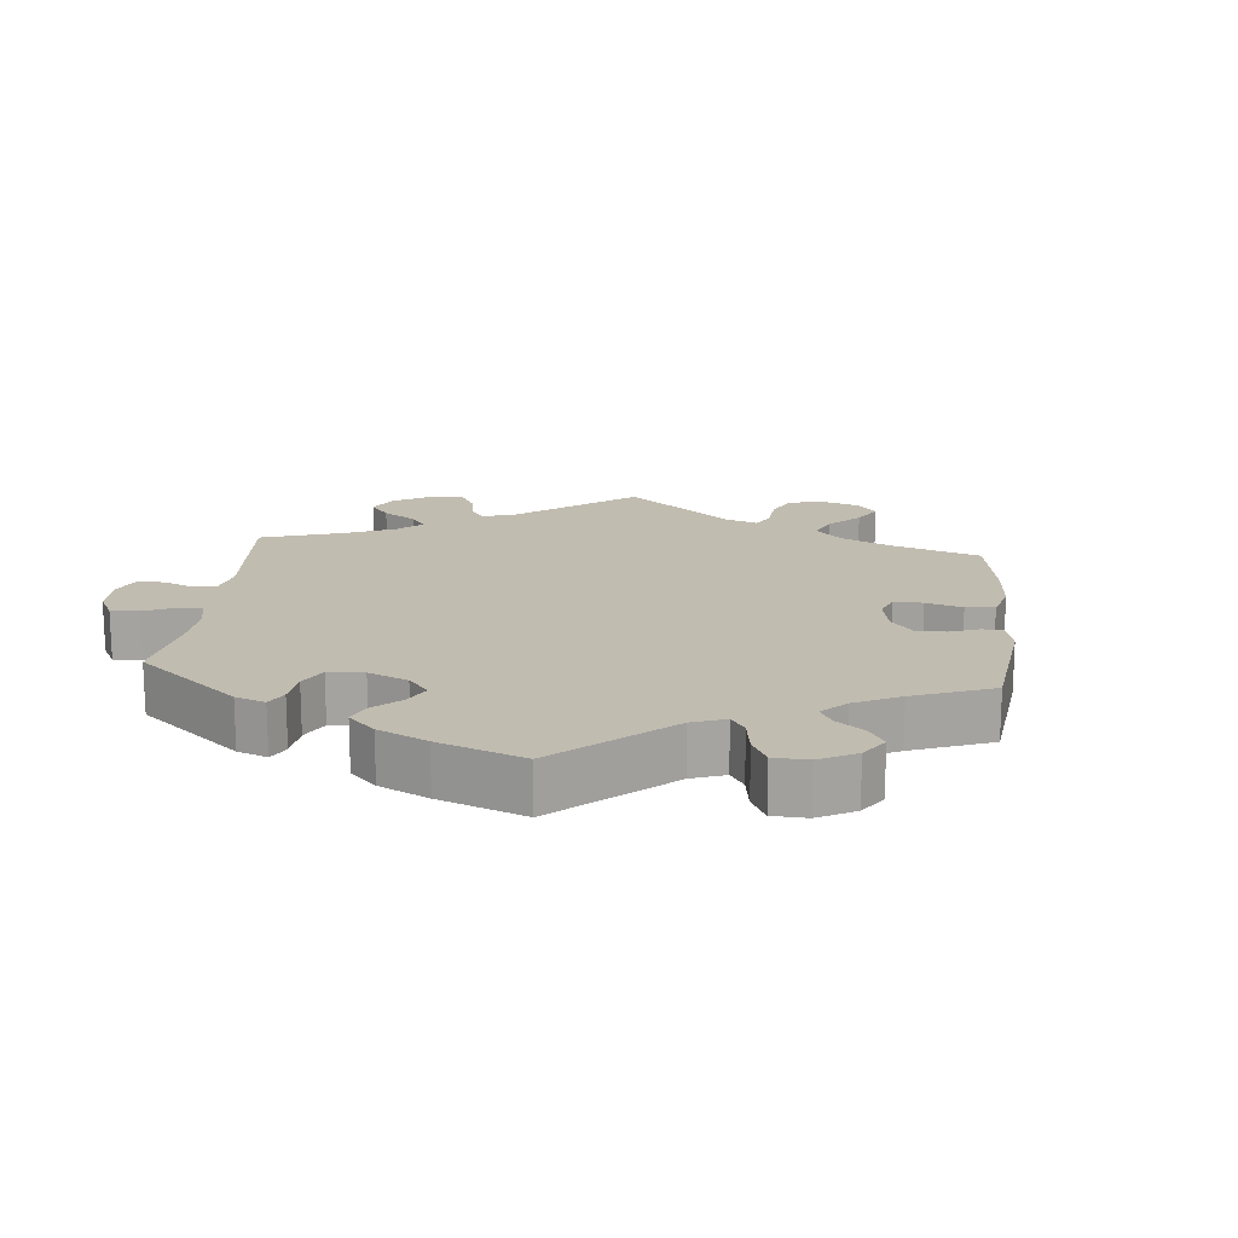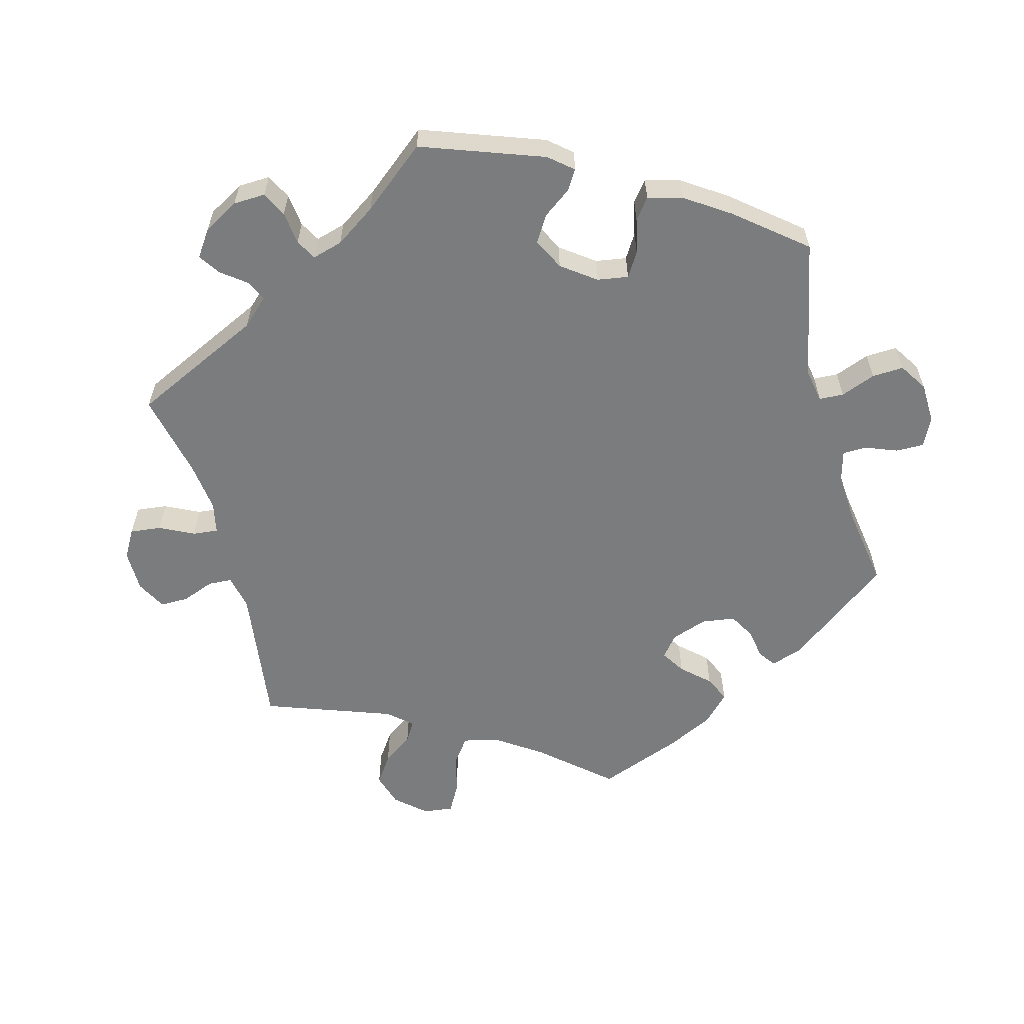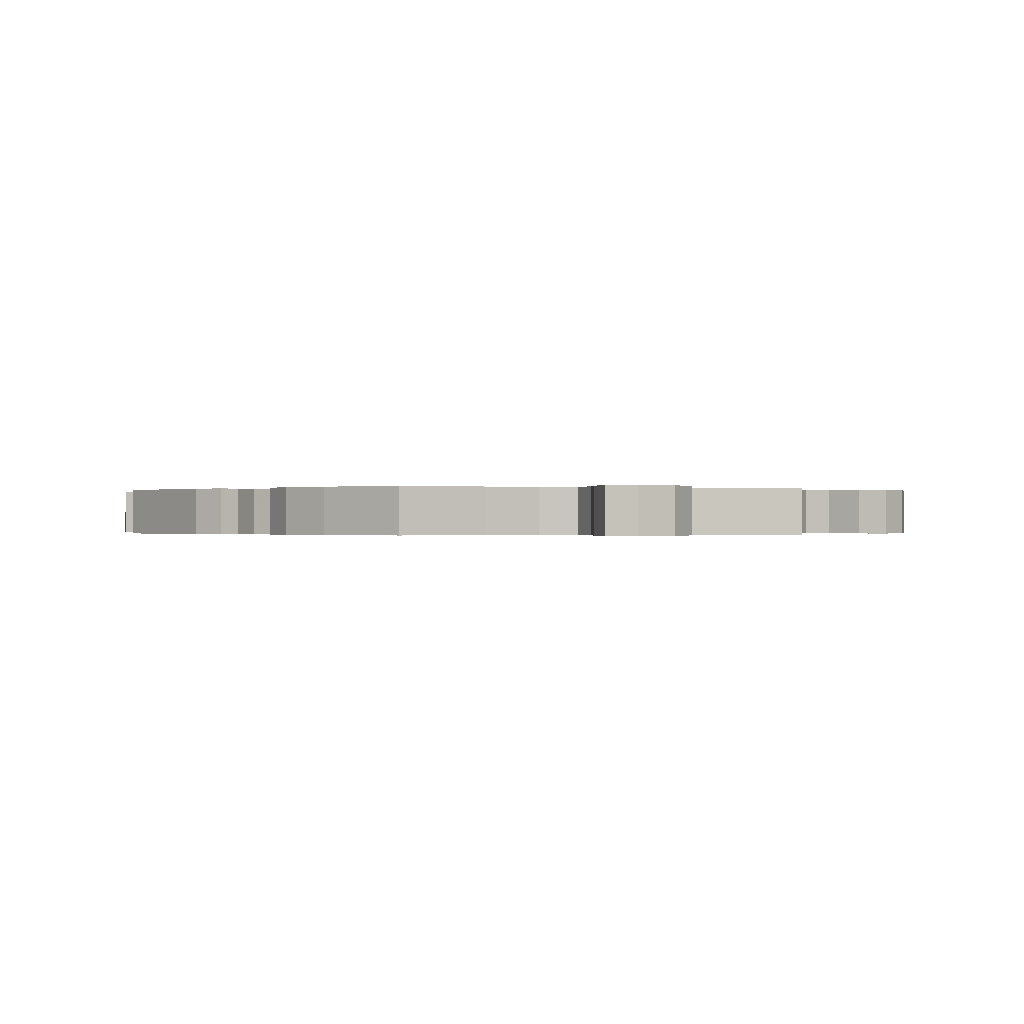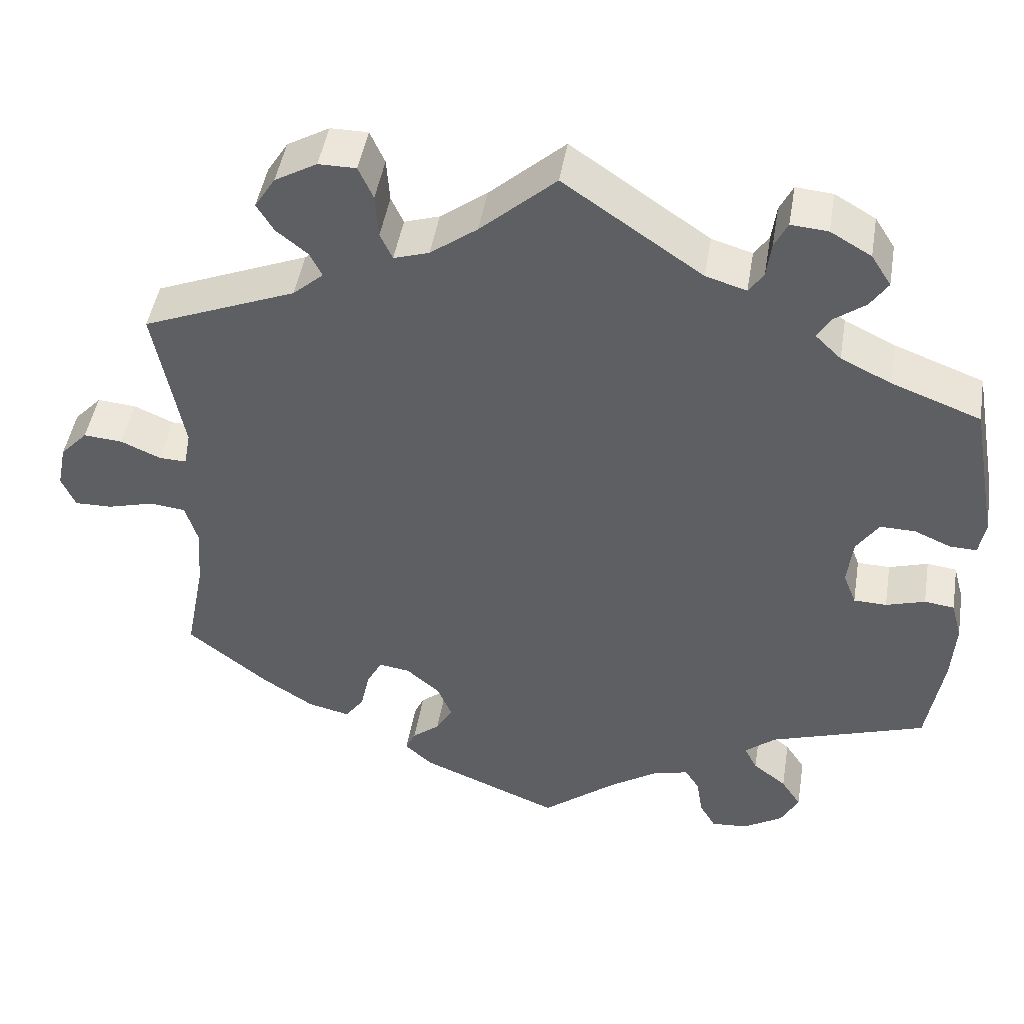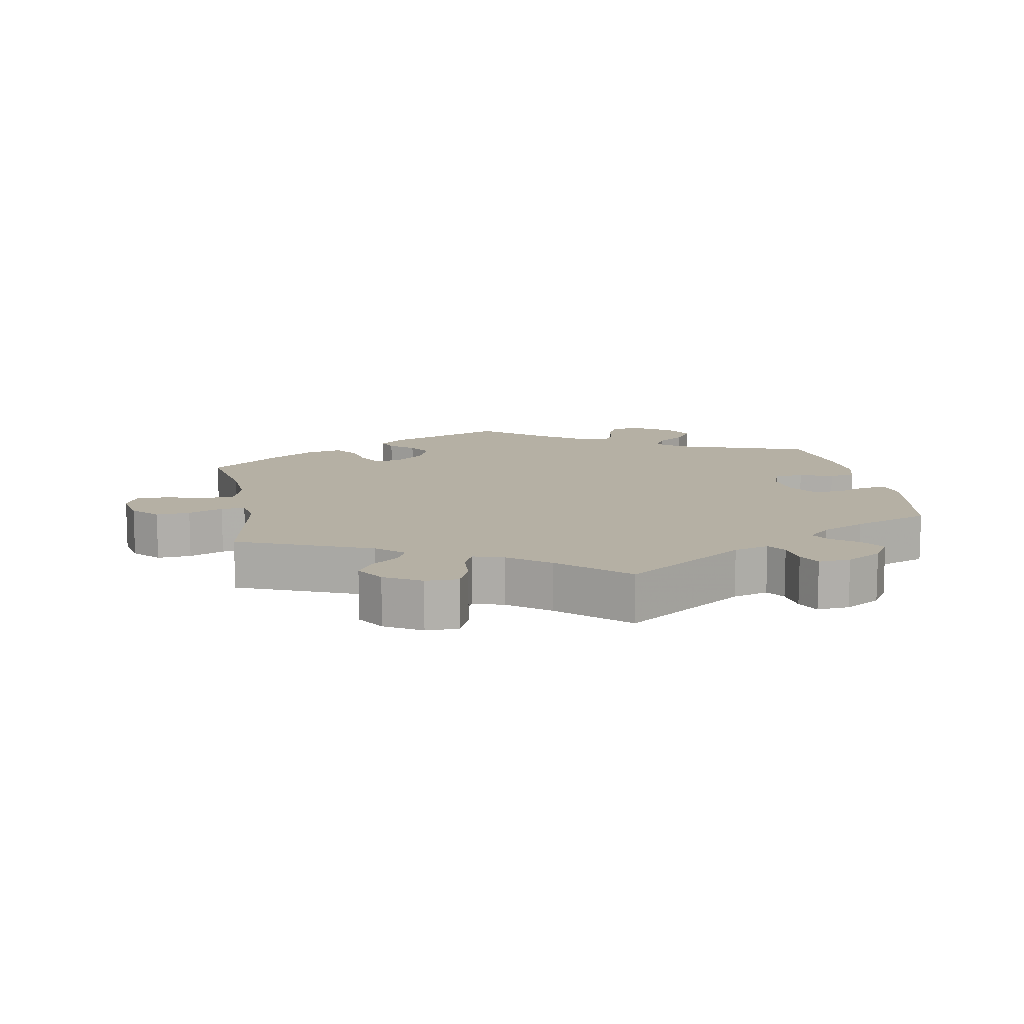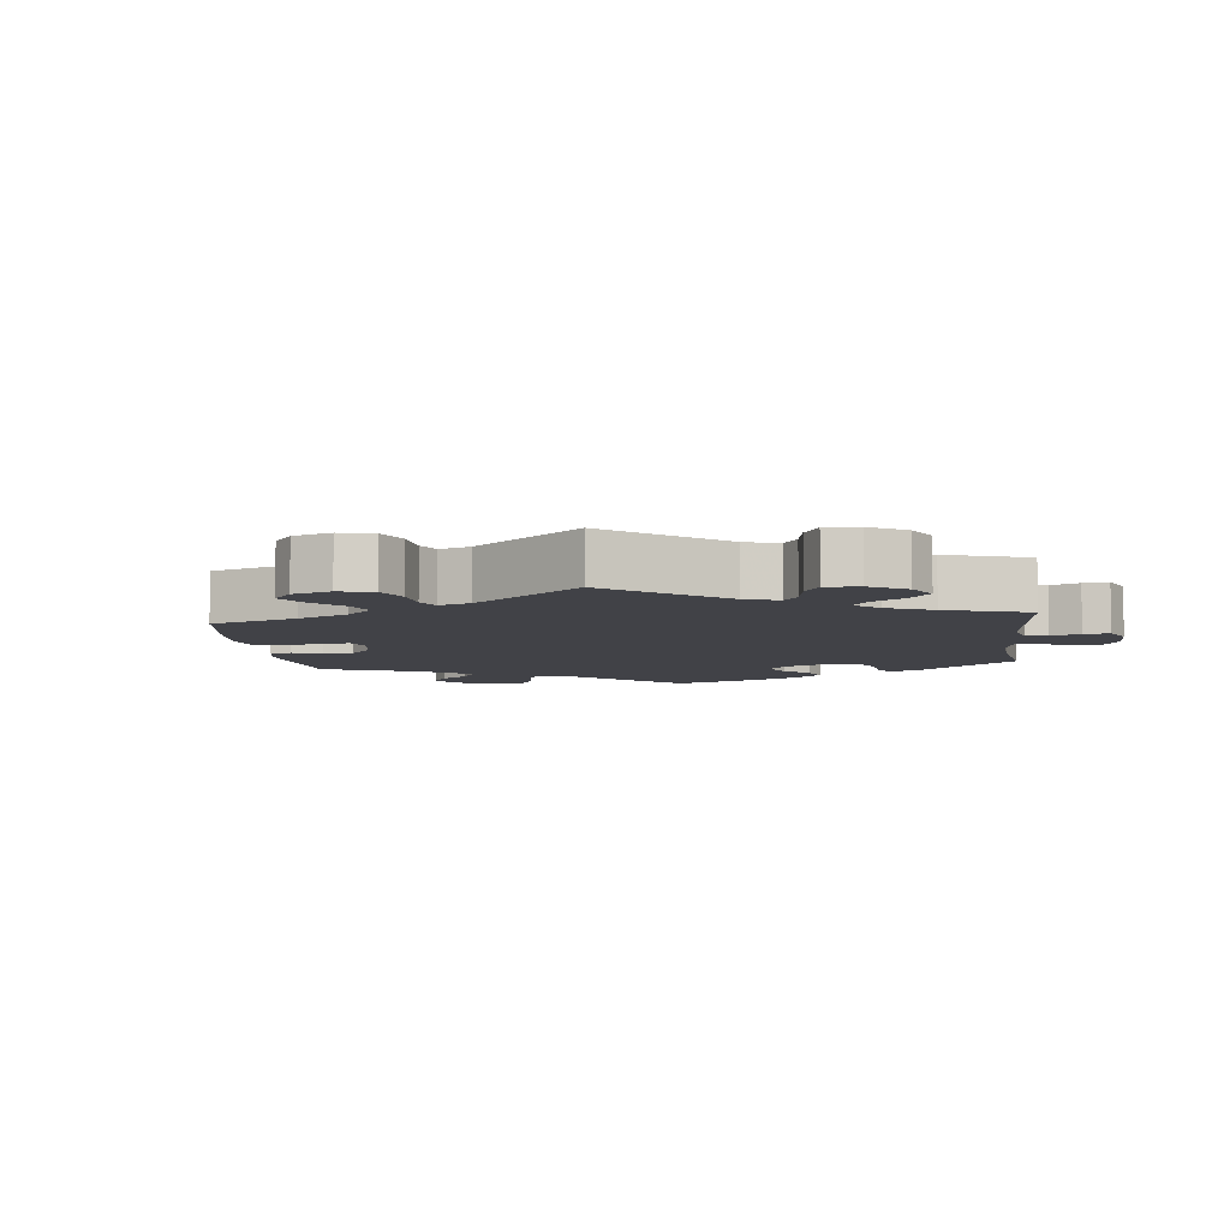
<metadata>
{"format":"obj","ext":"obj","renderer":"f3d","projection":"perspective","resolution":1024,"background":"white","views":[{"elev":16.6,"azim":125.6,"up":"+Y"},{"elev":-58.7,"azim":74.8,"up":"+Y"},{"elev":-0.2,"azim":-106.8,"up":"+Y"},{"elev":46.8,"azim":9.4,"up":"+Z"},{"elev":11.6,"azim":-10.2,"up":"+Y"},{"elev":-6.8,"azim":-53.3,"up":"+Y"}]}
</metadata>
<code>
v 0.304 0.07 -0.6
v -0.353 0.07 0.494
v 0.258 0.07 0.555
v -0.206 0.07 -0.483
v -0.211 0.07 -0.33
v -0.511 0.07 -0.175
v 0.481 0.07 0.094
v 0.537 0.07 0.31
v -0.629 0.07 -0.051
v 0.379 0.07 0.479
v -0.568 0.07 -0.034
v 0.564 0.07 0.072
v 0.356 0.07 -0.567
v 0.321 0.07 0.419
v 0.252 0.07 0.508
v -0.252 0.07 -0.324
v 0.376 0.07 0.555
v -0.244 0.07 0.606
v -0.364 0.07 -0.439
v -0 0.07 0.62
v -0.597 0.07 0.084
v -0.272 0.07 -0.362
v 0.339 0.07 0.449
v 0.16 0.07 -0.498
v -0.205 0.07 0.47
v -0.284 0.07 -0.417
v 0.233 0.07 0.48
v 0 0.07 -0.62
v 0.208 0.07 -0.485
v 0.098 0.07 -0.54
v 0.275 0.07 0.59
v -0.375 0.07 0.531
v 0.227 0.07 -0.516
v 0.421 0.07 0.354
v 0.18 0.07 0.496
v 0.256 0.07 -0.604
v -0.309 0.07 -0.452
v -0.5 0.07 0.108
v -0.537 0.07 0.31
v -0.509 0.07 0.06
v 0.558 0.07 -0.178
v -0.098 0.07 0.531
v 0.529 0.07 0.073
v -0.225 0.07 0.563
v -0.648 0.07 0.088
v 0.355 0.07 0.386
v -0.167 0.07 -0.368
v 0.51 0.07 -0.041
v -0.148 0.07 -0.415
v 0.459 0.07 -0.057
v 0.292 0.07 -0.414
v 0.402 0.07 0.514
v -0.336 0.07 0.393
v -0.678 0.07 -0.052
v 0.537 0.07 -0.31
v 0.399 0.07 -0.012
v 0.235 0.07 -0.567
v -0.521 0.07 -0.039
v -0.312 0.07 0.461
v -0.505 0.07 -0.093
v -0.293 0.07 0.606
v -0.182 0.07 -0.545
v -0.296 0.07 0.429
v -0.431 0.07 -0.395
v -0.17 0.07 -0.453
v 0.435 0.07 0.095
v 0.563 0.07 -0.098
v 0.416 0.07 -0.056
v -0.219 0.07 -0.512
v 0.406 0.07 0.051
v 0.323 0.07 0.586
v -0.696 0.07 -0.01
v -0.684 0.07 0.049
v -0.537 0.07 -0.31
v 0.309 0.07 -0.447
v 0.549 0.07 -0.046
v -0.545 0.07 0.061
v -0.348 0.07 0.574
v 0.572 0.07 0.118
v 0.353 0.07 -0.482
v -0.221 0.07 0.505
v 0.379 0.07 -0.522
v -0.159 0.07 0.485
v 0.332 0.07 -0.38
v 0.304 -0 -0.6
v -0.353 -0 0.494
v 0.258 -0 0.555
v -0.206 -0 -0.483
v -0.211 -0 -0.33
v -0.511 -0 -0.175
v 0.481 -0 0.094
v 0.537 -0 0.31
v -0.629 -0 -0.051
v 0.379 -0 0.479
v -0.568 -0 -0.034
v 0.564 -0 0.072
v 0.356 -0 -0.567
v 0.321 -0 0.419
v 0.252 -0 0.508
v -0.252 -0 -0.324
v 0.376 -0 0.555
v -0.244 -0 0.606
v -0.364 -0 -0.439
v -0 -0 0.62
v -0.597 -0 0.084
v -0.272 -0 -0.362
v 0.339 -0 0.449
v 0.16 -0 -0.498
v -0.205 -0 0.47
v -0.284 -0 -0.417
v 0.233 -0 0.48
v 0 -0 -0.62
v 0.208 -0 -0.485
v 0.098 -0 -0.54
v 0.275 -0 0.59
v -0.375 -0 0.531
v 0.227 -0 -0.516
v 0.421 -0 0.354
v 0.18 -0 0.496
v 0.256 -0 -0.604
v -0.309 -0 -0.452
v -0.5 -0 0.108
v -0.537 -0 0.31
v -0.509 -0 0.06
v 0.558 -0 -0.178
v -0.098 -0 0.531
v 0.529 -0 0.073
v -0.225 -0 0.563
v -0.648 -0 0.088
v 0.355 -0 0.386
v -0.167 -0 -0.368
v 0.51 -0 -0.041
v -0.148 -0 -0.415
v 0.459 -0 -0.057
v 0.292 -0 -0.414
v 0.402 -0 0.514
v -0.336 -0 0.393
v -0.678 -0 -0.052
v 0.537 -0 -0.31
v 0.399 -0 -0.012
v 0.235 -0 -0.567
v -0.521 -0 -0.039
v -0.312 -0 0.461
v -0.505 -0 -0.093
v -0.293 -0 0.606
v -0.182 -0 -0.545
v -0.296 -0 0.429
v -0.431 -0 -0.395
v -0.17 -0 -0.453
v 0.435 -0 0.095
v 0.563 -0 -0.098
v 0.416 -0 -0.056
v -0.219 -0 -0.512
v 0.406 -0 0.051
v 0.323 -0 0.586
v -0.696 -0 -0.01
v -0.684 -0 0.049
v -0.537 -0 -0.31
v 0.309 -0 -0.447
v 0.549 -0 -0.046
v -0.545 -0 0.061
v -0.348 -0 0.574
v 0.572 -0 0.118
v 0.353 -0 -0.482
v -0.221 -0 0.505
v 0.379 -0 -0.522
v -0.159 -0 0.485
v 0.332 -0 -0.38
f 41 55 84
f 67 41 84 51
f 50 48 76 67
f 68 50 67 51
f 56 68 51
f 70 56 51
f 79 12 43 7
f 34 8 79 7
f 46 34 7 66
f 14 46 66 70
f 17 52 10 23
f 17 23 14
f 71 17 14
f 15 3 31 71
f 27 15 71 14
f 35 27 14 70
f 42 20 35 70
f 61 18 44 81
f 61 81 25
f 78 61 25
f 59 2 32 78
f 63 59 78 25
f 53 63 25 83
f 38 39 53
f 40 38 53 83
f 73 45 21 77
f 73 77 40
f 72 73 40
f 11 9 54 72
f 58 11 72 40
f 60 58 40 83
f 19 64 74 6
f 22 26 37 19
f 16 22 19 6
f 5 16 6 60
f 62 69 4 65
f 30 28 62 65
f 24 30 65 49
f 29 24 49 47
f 1 36 57 33
f 1 33 29
f 13 1 29
f 75 80 82 13
f 51 75 13 29
f 5 60 83 42
f 47 5 42 70
f 51 29 47 70
f 168 139 125
f 135 168 125 151
f 151 160 132 134
f 135 151 134 152
f 135 152 140
f 135 140 154
f 91 127 96 163
f 91 163 92 118
f 150 91 118 130
f 154 150 130 98
f 107 94 136 101
f 98 107 101
f 98 101 155
f 155 115 87 99
f 98 155 99 111
f 154 98 111 119
f 154 119 104 126
f 165 128 102 145
f 109 165 145
f 109 145 162
f 162 116 86 143
f 109 162 143 147
f 167 109 147 137
f 137 123 122
f 167 137 122 124
f 161 105 129 157
f 124 161 157
f 124 157 156
f 156 138 93 95
f 124 156 95 142
f 167 124 142 144
f 90 158 148 103
f 103 121 110 106
f 90 103 106 100
f 144 90 100 89
f 149 88 153 146
f 149 146 112 114
f 133 149 114 108
f 131 133 108 113
f 117 141 120 85
f 113 117 85
f 113 85 97
f 97 166 164 159
f 113 97 159 135
f 126 167 144 89
f 154 126 89 131
f 154 131 113 135
f 84 168 135 51
f 51 135 159 75
f 75 159 164 80
f 80 164 166 82
f 82 166 97 13
f 13 97 85 1
f 1 85 120 36
f 36 120 141 57
f 57 141 117 33
f 33 117 113 29
f 29 113 108 24
f 24 108 114 30
f 30 114 112 28
f 28 112 146 62
f 62 146 153 69
f 69 153 88 4
f 4 88 149 65
f 65 149 133 49
f 49 133 131 47
f 47 131 89 5
f 5 89 100 16
f 16 100 106 22
f 22 106 110 26
f 26 110 121 37
f 37 121 103 19
f 19 103 148 64
f 64 148 158 74
f 74 158 90 6
f 6 90 144 60
f 60 144 142 58
f 58 142 95 11
f 11 95 93 9
f 9 93 138 54
f 54 138 156 72
f 72 156 157 73
f 73 157 129 45
f 45 129 105 21
f 21 105 161 77
f 77 161 124 40
f 40 124 122 38
f 38 122 123 39
f 39 123 137 53
f 53 137 147 63
f 63 147 143 59
f 59 143 86 2
f 2 86 116 32
f 32 116 162 78
f 78 162 145 61
f 61 145 102 18
f 18 102 128 44
f 44 128 165 81
f 81 165 109 25
f 25 109 167 83
f 83 167 126 42
f 42 126 104 20
f 20 104 119 35
f 35 119 111 27
f 27 111 99 15
f 15 99 87 3
f 3 87 115 31
f 31 115 155 71
f 71 155 101 17
f 17 101 136 52
f 52 136 94 10
f 10 94 107 23
f 23 107 98 14
f 14 98 130 46
f 46 130 118 34
f 34 118 92 8
f 8 92 163 79
f 79 163 96 12
f 12 96 127 43
f 43 127 91 7
f 7 91 150 66
f 66 150 154 70
f 70 154 140 56
f 56 140 152 68
f 68 152 134 50
f 50 134 132 48
f 48 132 160 76
f 76 160 151 67
f 67 151 125 41
f 41 125 139 55
f 55 139 168 84

</code>
